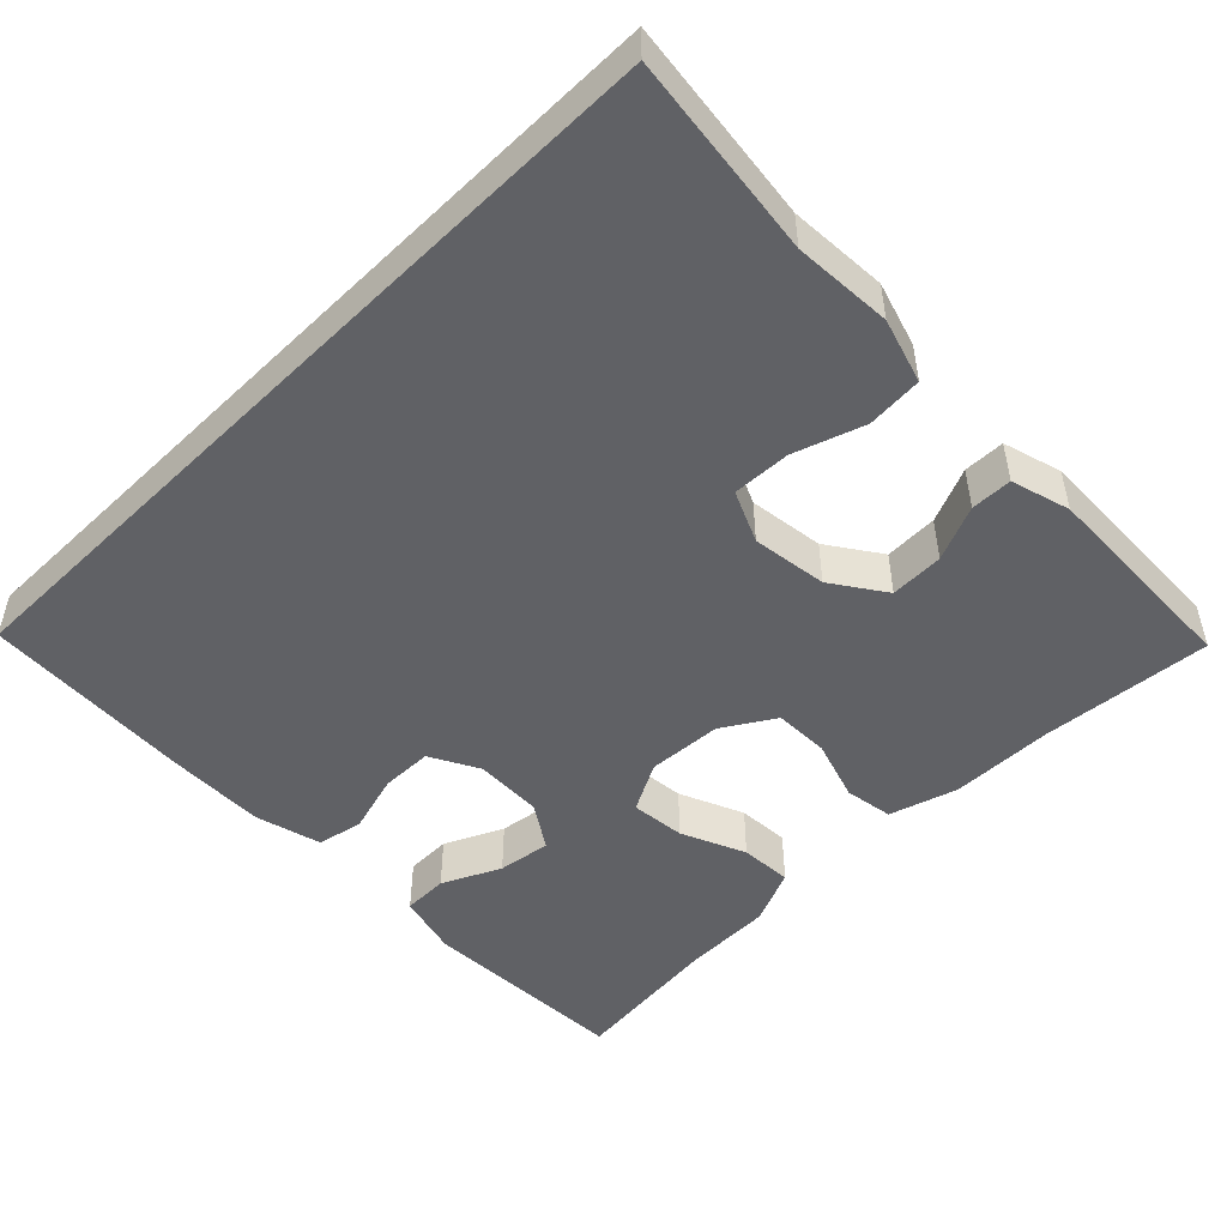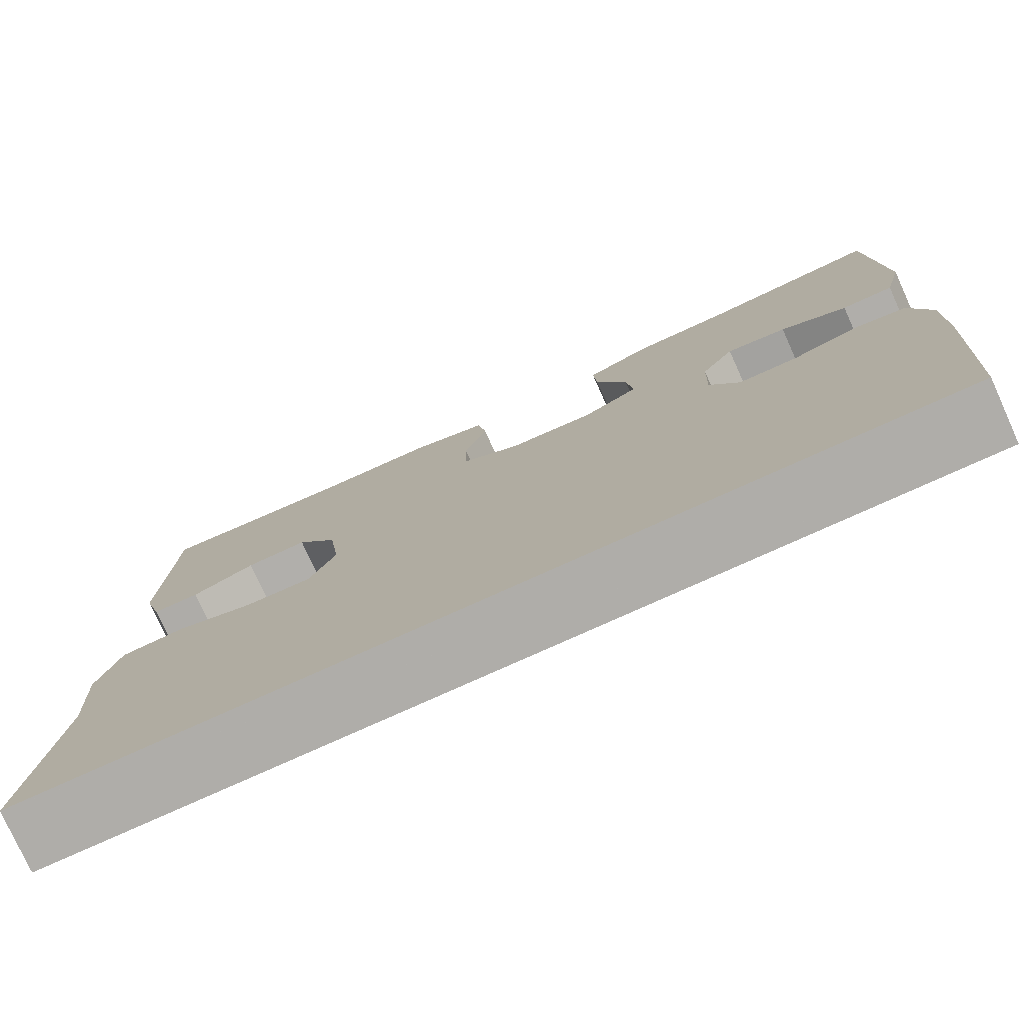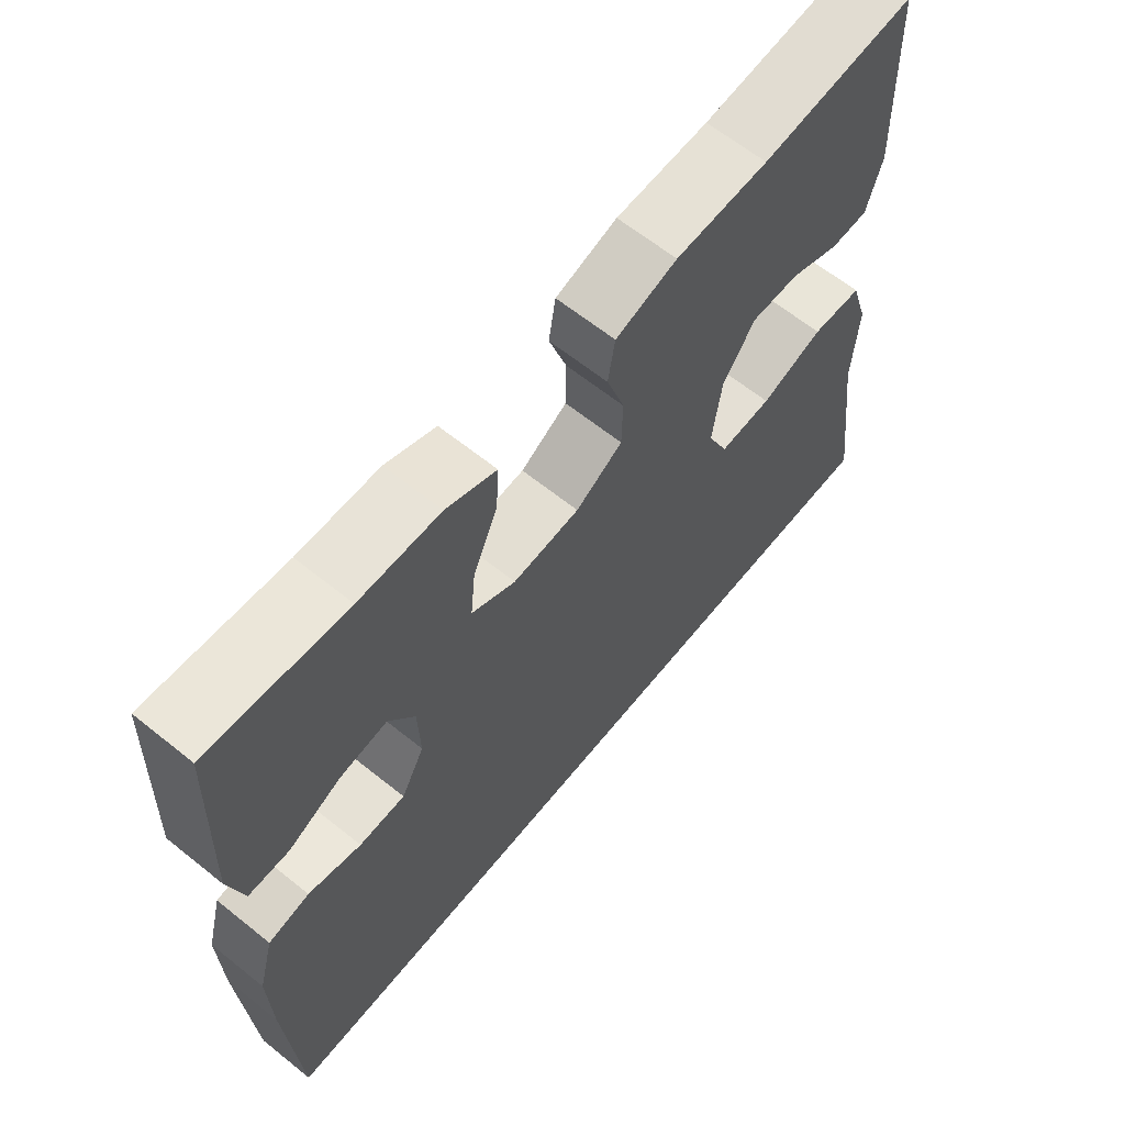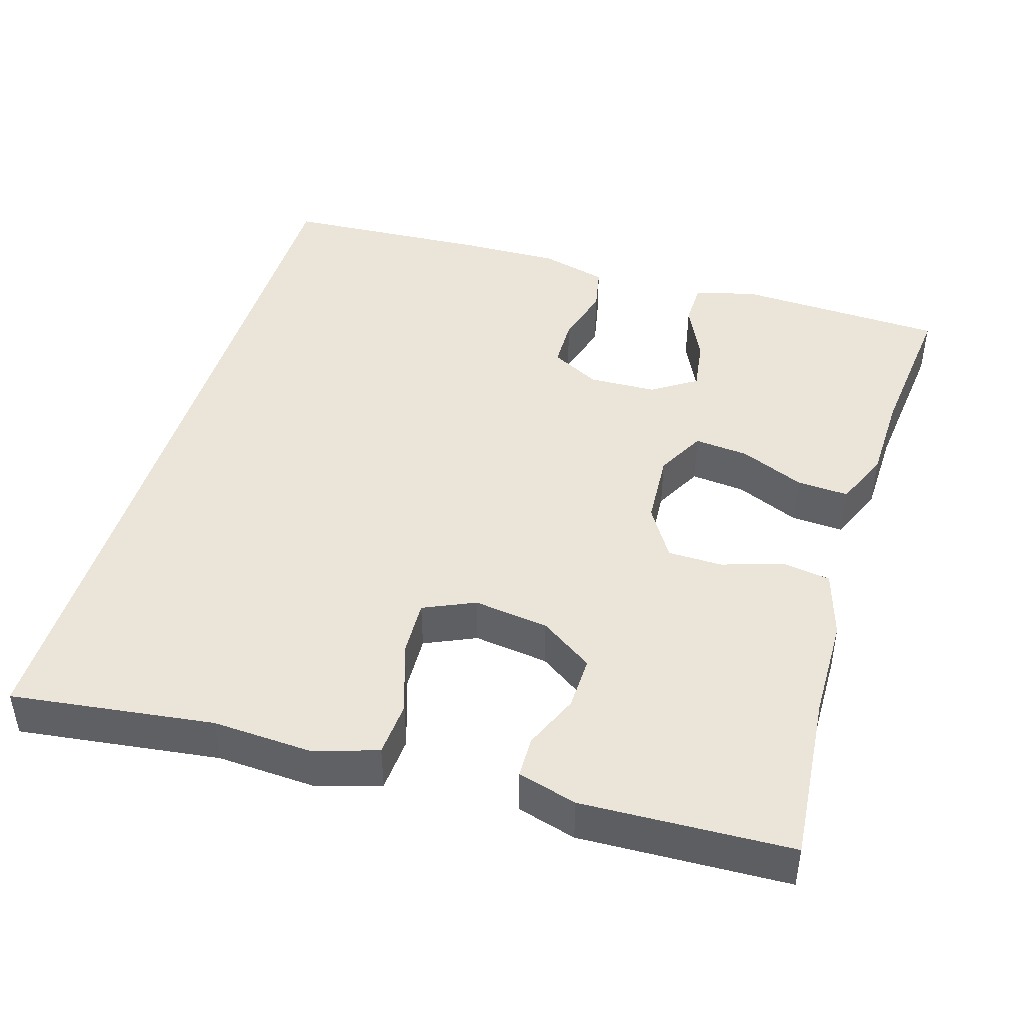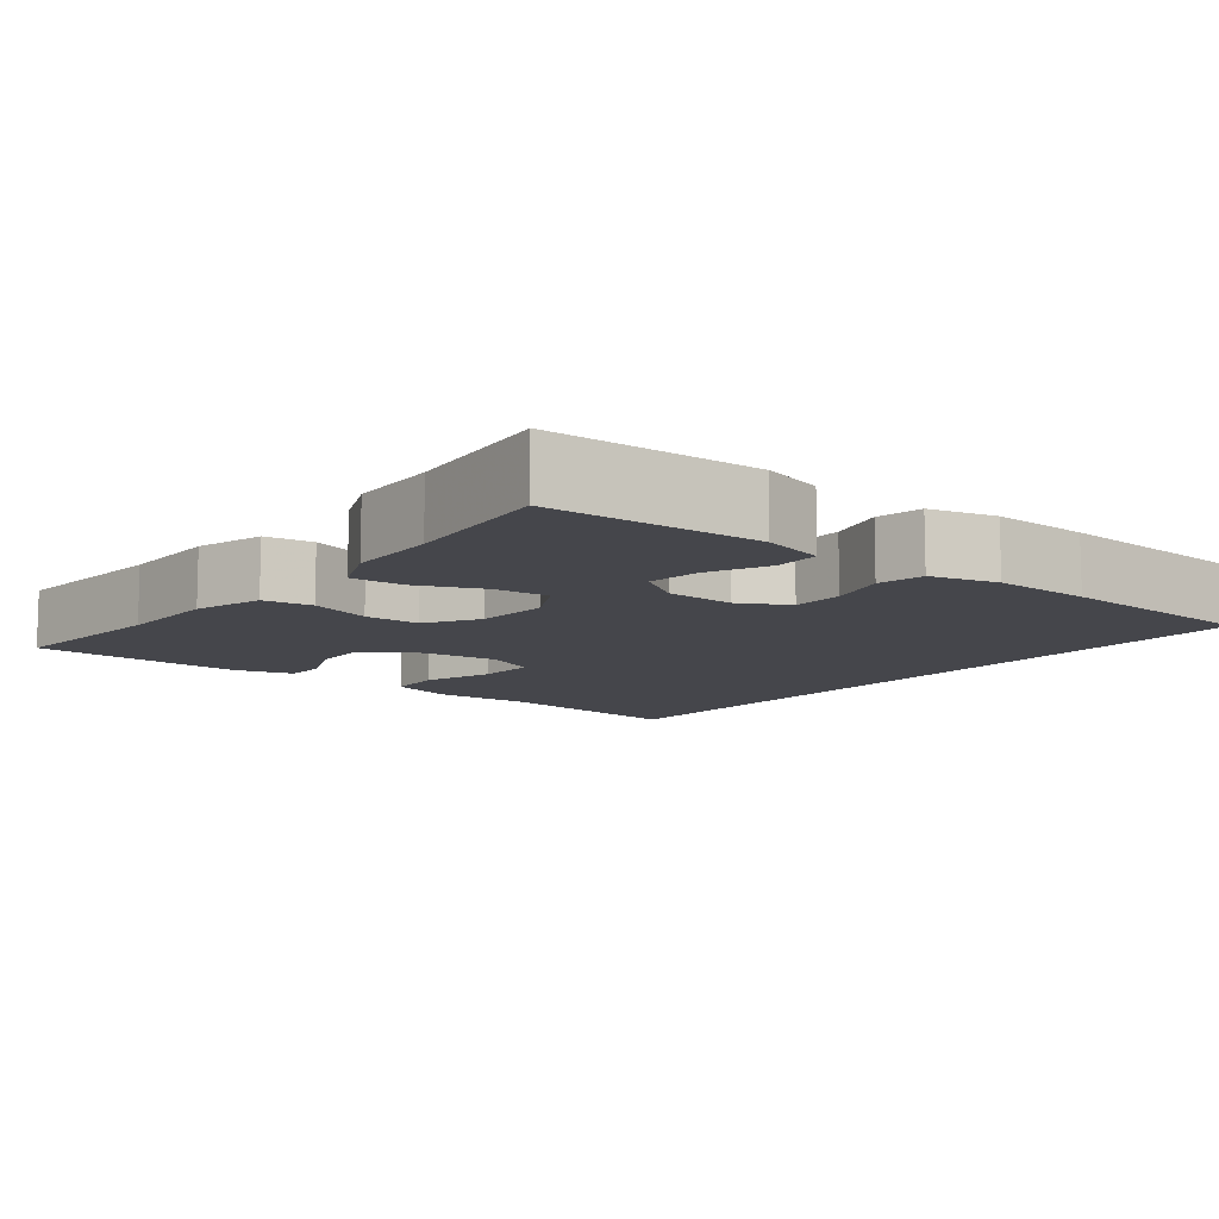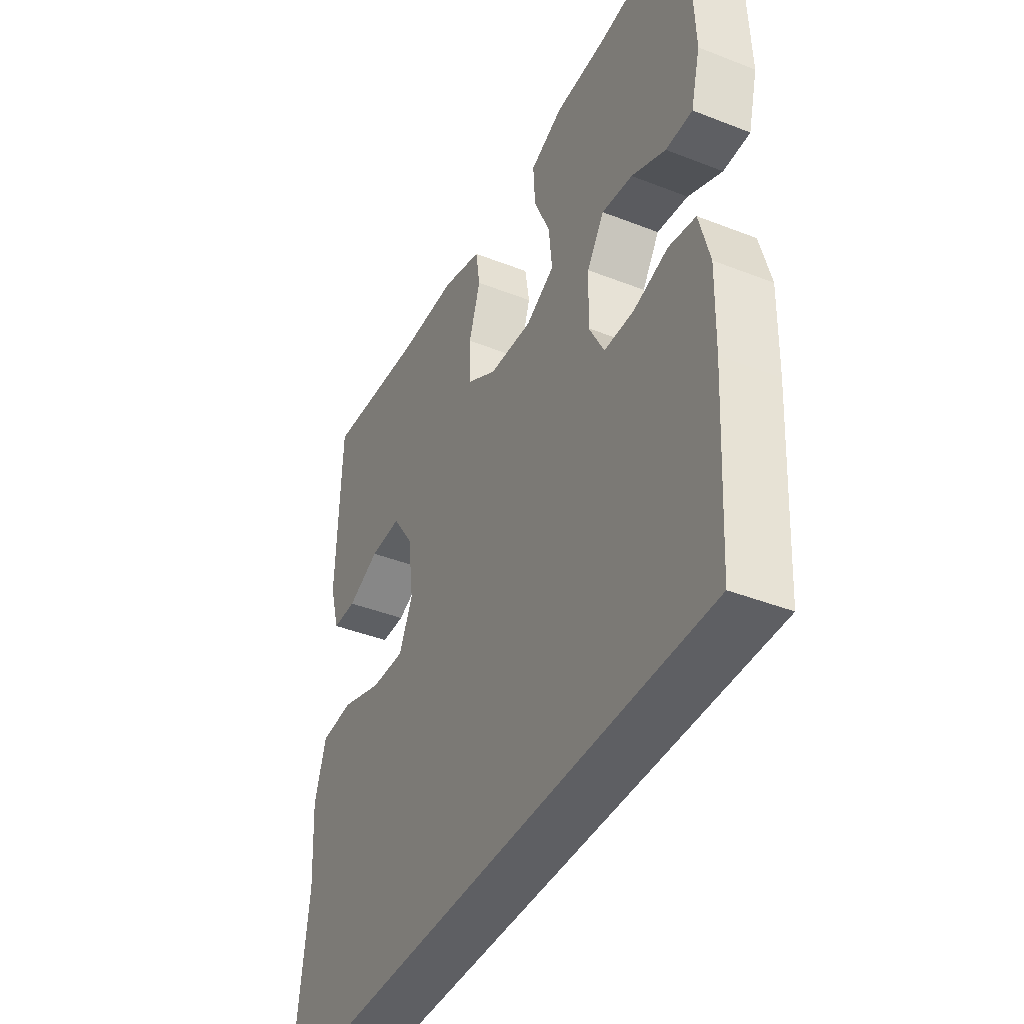
<metadata>
{"format":"obj","ext":"obj","renderer":"f3d","projection":"perspective","resolution":1024,"background":"white","views":[{"elev":-49.5,"azim":-135.3,"up":"+Y"},{"elev":-77.4,"azim":24.3,"up":"+Z"},{"elev":63.9,"azim":129.0,"up":"+Z"},{"elev":44.6,"azim":-73.2,"up":"+Y"},{"elev":-10.1,"azim":51.8,"up":"+Y"},{"elev":-40.8,"azim":64.4,"up":"+Z"}]}
</metadata>
<code>
v -0.555 0.07 -0.5
v -0.521 0.07 -0.236
v -0.528 0.07 -0.107
v -0.502 0.07 -0.023
v -0.429 0.07 -0.018
v -0.338 0.07 -0.049
v -0.262 0.07 -0.052
v -0.232 0.07 0.015
v -0.245 0.07 0.113
v -0.292 0.07 0.182
v -0.362 0.07 0.18
v -0.434 0.07 0.149
v -0.488 0.07 0.15
v -0.51 0.07 0.227
v -0.5 0.07 0.5
v -0.278 0.07 0.48
v -0.144 0.07 0.478
v -0.055 0.07 0.451
v -0.045 0.07 0.388
v -0.071 0.07 0.308
v -0.07 0.07 0.236
v -0.002 0.07 0.194
v 0.095 0.07 0.188
v 0.159 0.07 0.222
v 0.152 0.07 0.293
v 0.116 0.07 0.377
v 0.112 0.07 0.445
v 0.185 0.07 0.476
v 0.302 0.07 0.479
v 0.5 0.07 0.5
v 0.511 0.07 0.227
v 0.49 0.07 0.146
v 0.431 0.07 0.145
v 0.355 0.07 0.181
v 0.286 0.07 0.191
v 0.248 0.07 0.133
v 0.245 0.07 0.044
v 0.279 0.07 -0.02
v 0.346 0.07 -0.021
v 0.423 0.07 0.001
v 0.483 0.07 -0.011
v 0.506 0.07 -0.098
v 0.503 0.07 -0.226
v 0.487 0.07 -0.5
v -0.555 0 -0.5
v -0.521 0 -0.236
v -0.528 0 -0.107
v -0.502 0 -0.023
v -0.429 0 -0.018
v -0.338 0 -0.049
v -0.262 0 -0.052
v -0.232 0 0.015
v -0.245 0 0.113
v -0.292 0 0.182
v -0.362 0 0.18
v -0.434 0 0.149
v -0.488 0 0.15
v -0.51 0 0.227
v -0.5 0 0.5
v -0.278 0 0.48
v -0.144 0 0.478
v -0.055 0 0.451
v -0.045 0 0.388
v -0.071 0 0.308
v -0.07 0 0.236
v -0.002 0 0.194
v 0.095 0 0.188
v 0.159 0 0.222
v 0.152 0 0.293
v 0.116 0 0.377
v 0.112 0 0.445
v 0.185 0 0.476
v 0.302 0 0.479
v 0.5 0 0.5
v 0.511 0 0.227
v 0.49 0 0.146
v 0.431 0 0.145
v 0.355 0 0.181
v 0.286 0 0.191
v 0.248 0 0.133
v 0.245 0 0.044
v 0.279 0 -0.02
v 0.346 0 -0.021
v 0.423 0 0.001
v 0.483 0 -0.011
v 0.506 0 -0.098
v 0.503 0 -0.226
v 0.487 0 -0.5
f 43 44 1 2
f 39 40 41 42
f 38 39 42 43
f 31 32 33 34
f 29 30 31 34
f 29 34 35
f 28 29 35 36
f 25 26 27 28
f 24 25 28 36
f 17 18 19 20
f 16 17 20 21
f 15 16 21
f 14 15 21 22
f 11 12 13 14
f 10 11 14 22
f 3 4 5 6
f 3 6 7
f 38 43 2 3
f 37 38 3 7
f 23 24 36 37
f 23 37 7 8
f 9 10 22 23
f 8 9 23
f 46 45 88 87
f 86 85 84 83
f 87 86 83 82
f 78 77 76 75
f 78 75 74 73
f 79 78 73
f 80 79 73 72
f 72 71 70 69
f 80 72 69 68
f 64 63 62 61
f 65 64 61 60
f 65 60 59
f 66 65 59 58
f 58 57 56 55
f 66 58 55 54
f 50 49 48 47
f 51 50 47
f 47 46 87 82
f 51 47 82 81
f 81 80 68 67
f 52 51 81 67
f 67 66 54 53
f 67 53 52
f 1 45 46 2
f 2 46 47 3
f 3 47 48 4
f 4 48 49 5
f 5 49 50 6
f 6 50 51 7
f 7 51 52 8
f 8 52 53 9
f 9 53 54 10
f 10 54 55 11
f 11 55 56 12
f 12 56 57 13
f 13 57 58 14
f 14 58 59 15
f 15 59 60 16
f 16 60 61 17
f 17 61 62 18
f 18 62 63 19
f 19 63 64 20
f 20 64 65 21
f 21 65 66 22
f 22 66 67 23
f 23 67 68 24
f 24 68 69 25
f 25 69 70 26
f 26 70 71 27
f 27 71 72 28
f 28 72 73 29
f 29 73 74 30
f 30 74 75 31
f 31 75 76 32
f 32 76 77 33
f 33 77 78 34
f 34 78 79 35
f 35 79 80 36
f 36 80 81 37
f 37 81 82 38
f 38 82 83 39
f 39 83 84 40
f 40 84 85 41
f 41 85 86 42
f 42 86 87 43
f 43 87 88 44
f 44 88 45 1

</code>
